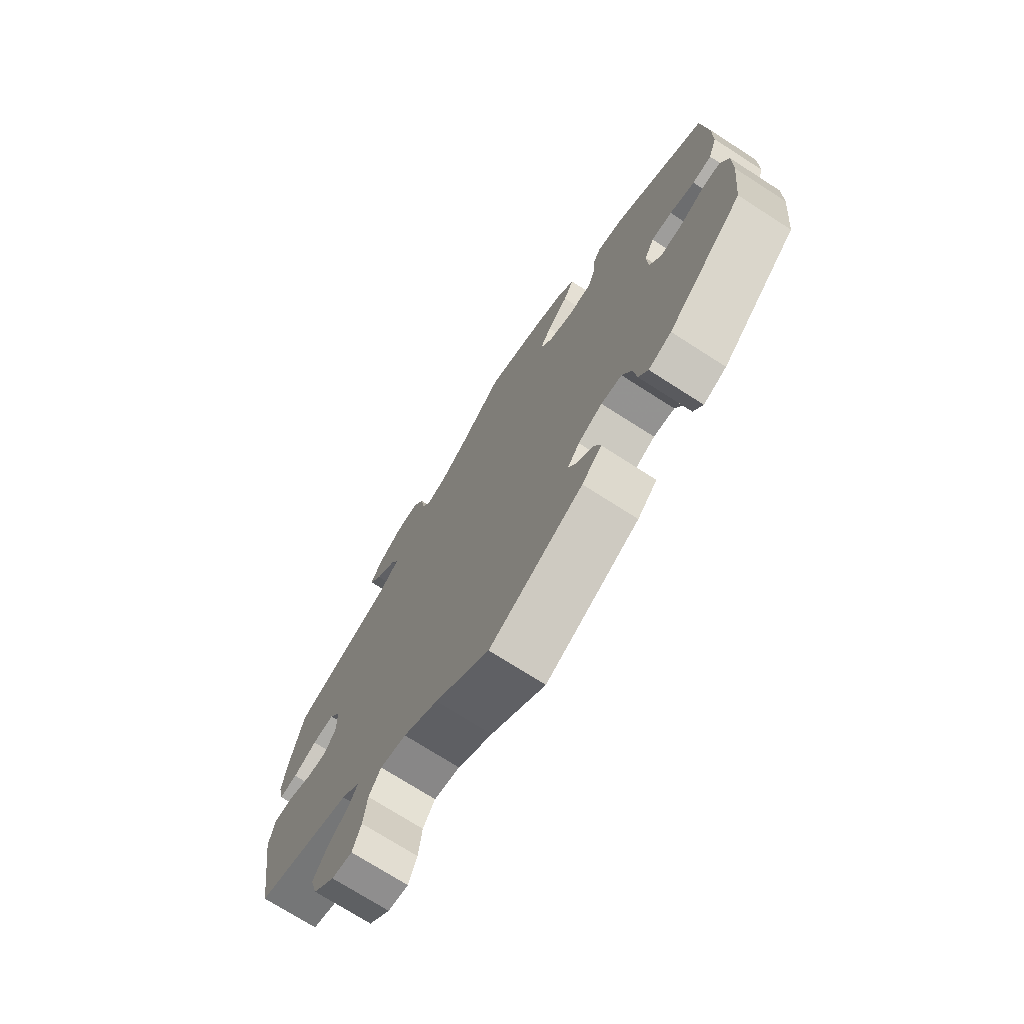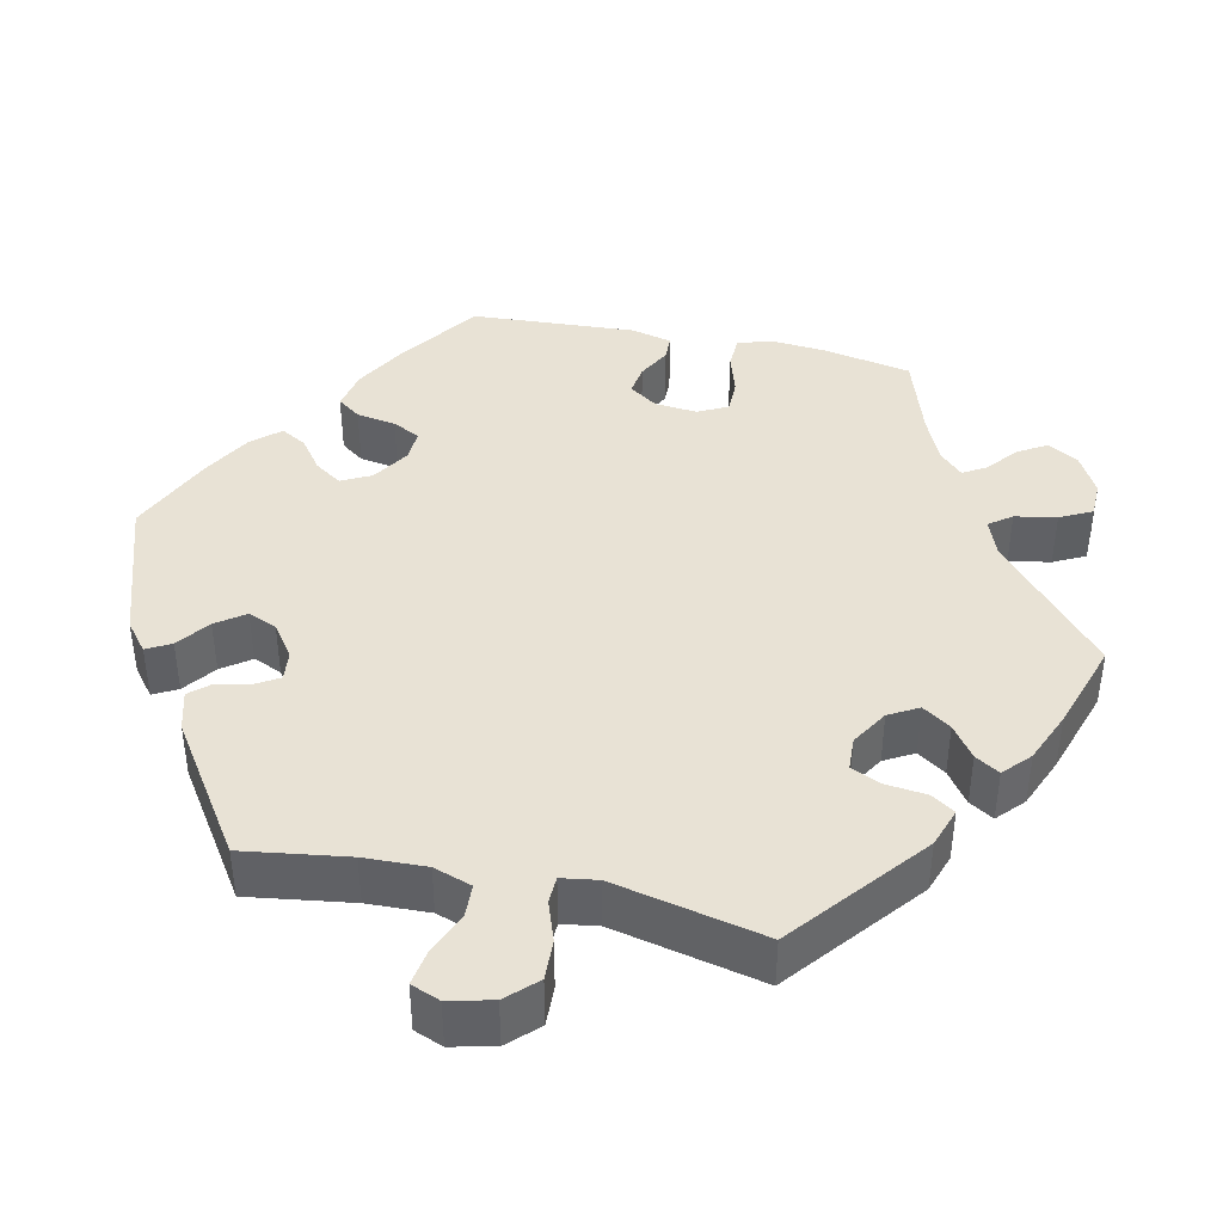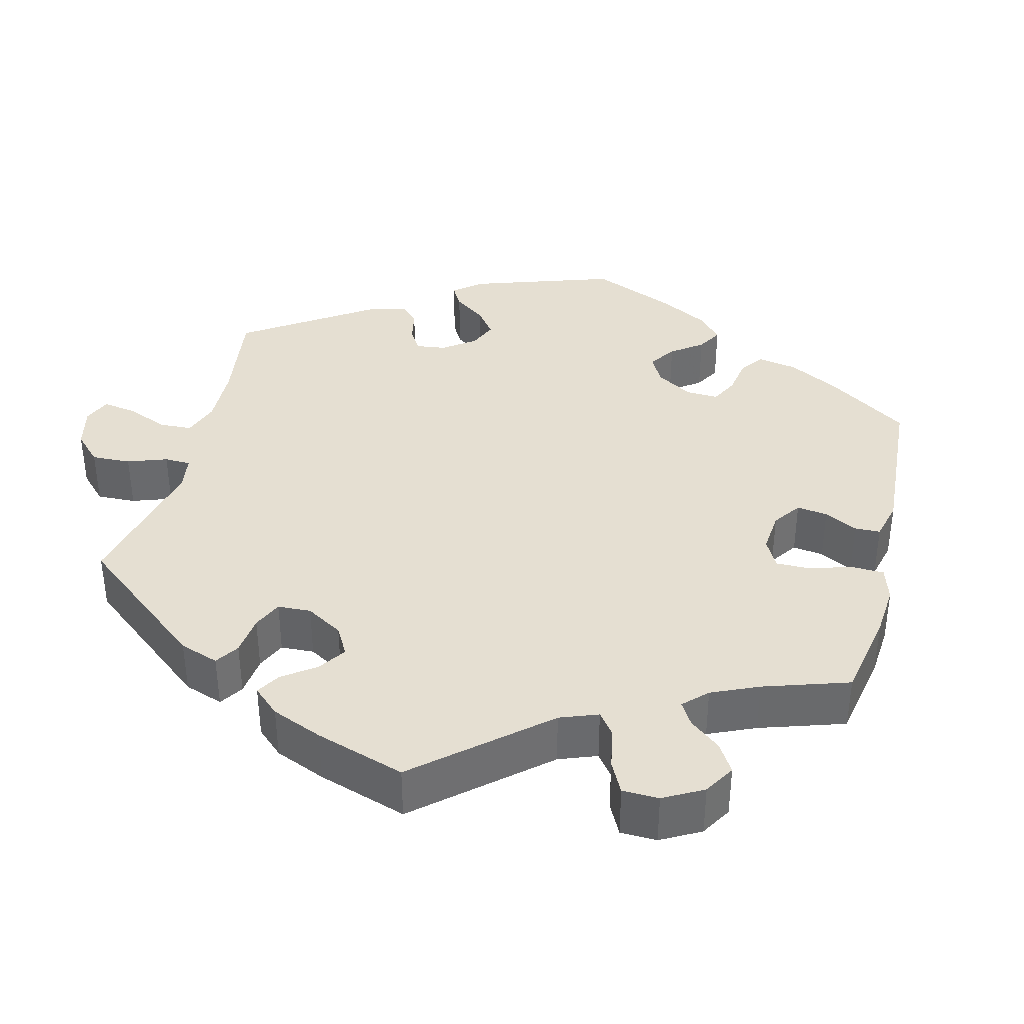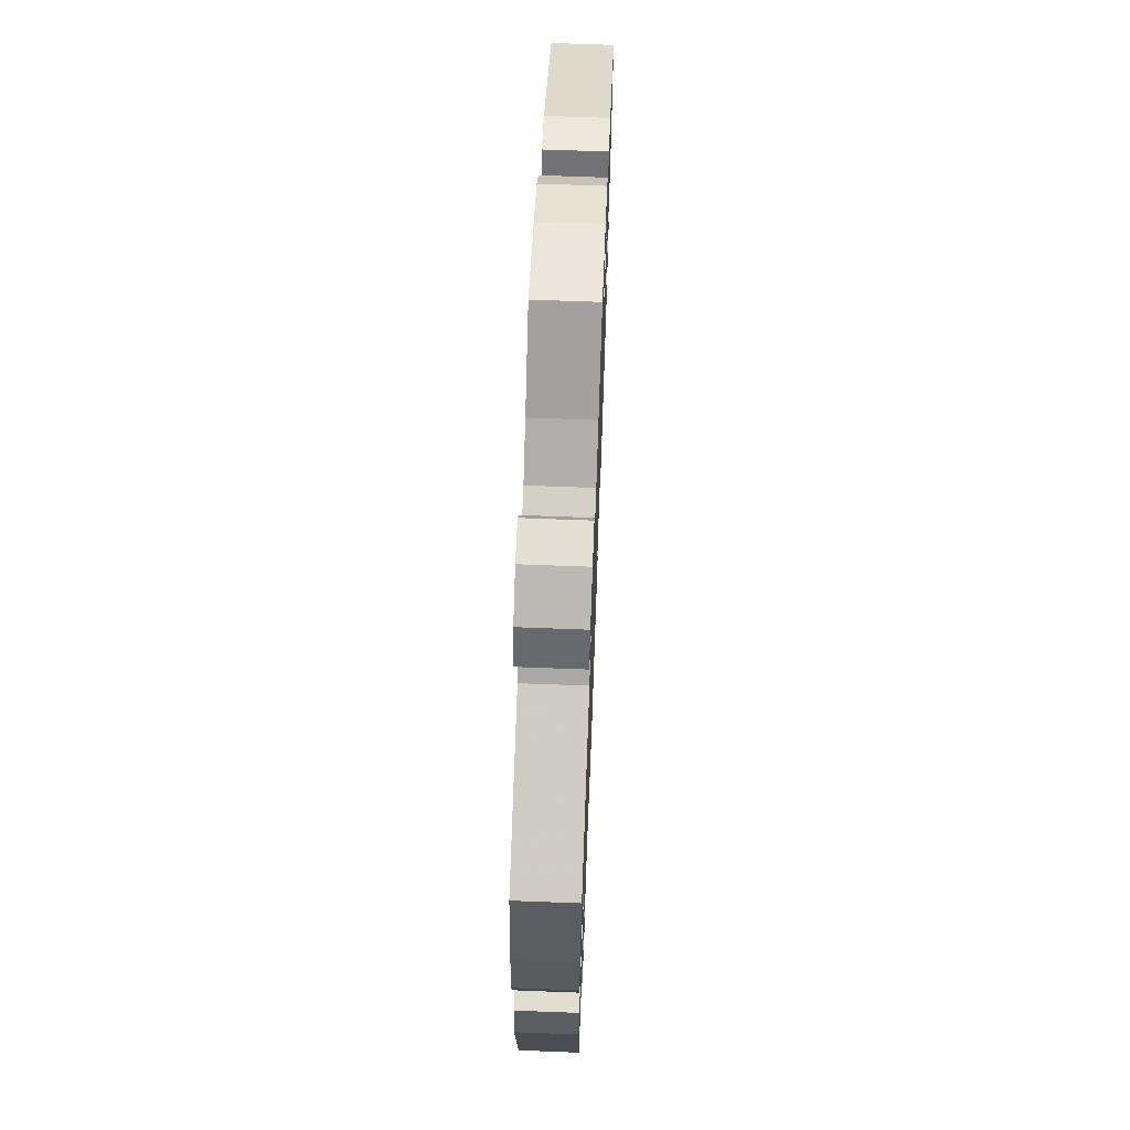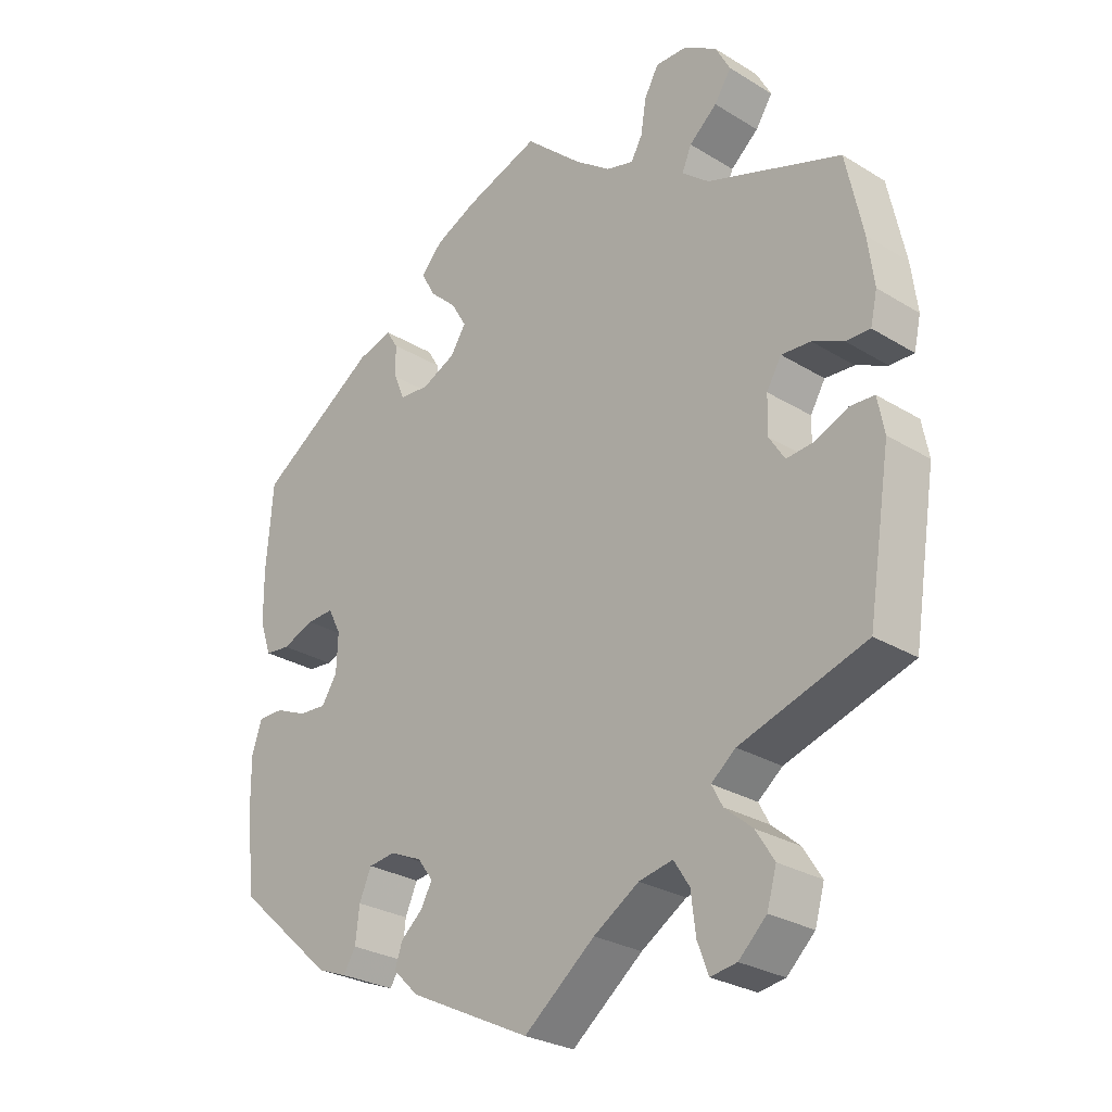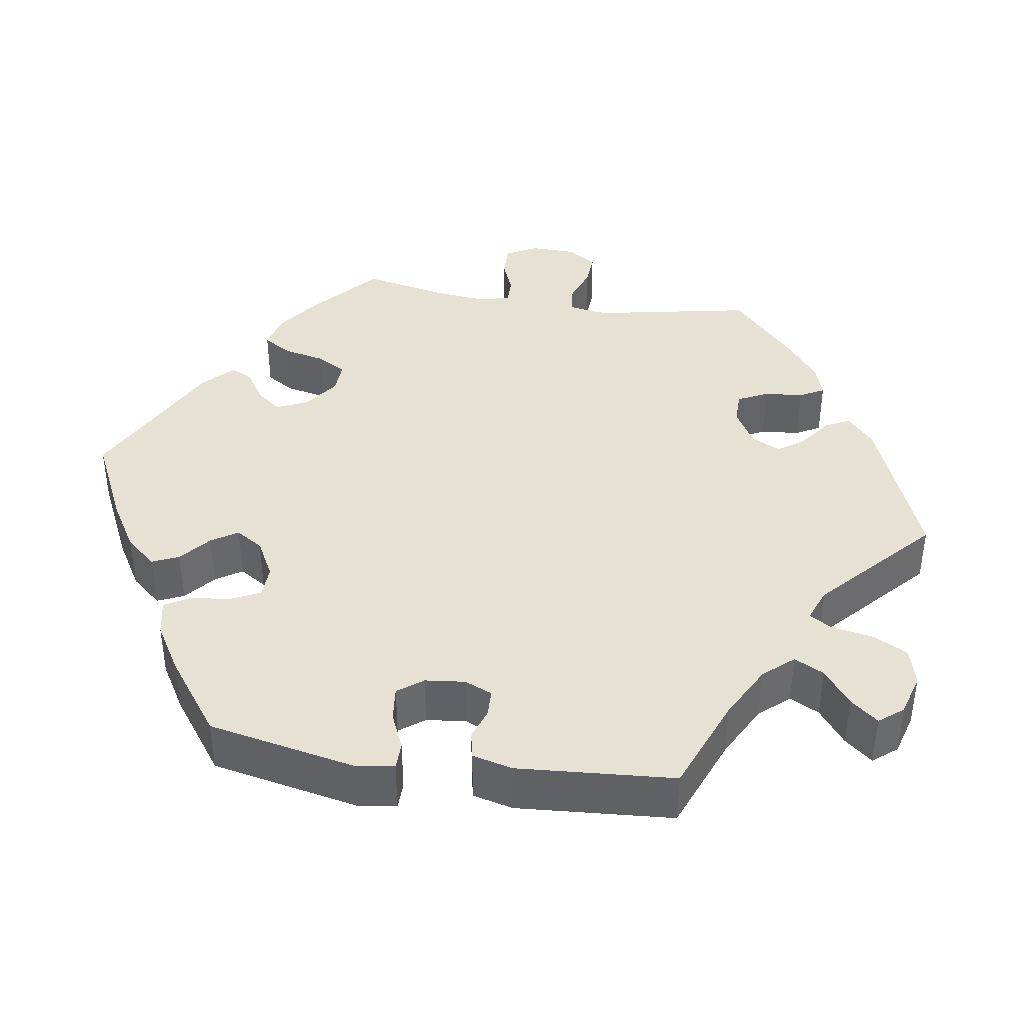
<metadata>
{"format":"obj","ext":"obj","renderer":"f3d","projection":"perspective","resolution":1024,"background":"white","views":[{"elev":-73.1,"azim":57.3,"up":"+Z"},{"elev":40.9,"azim":-137.6,"up":"+Y"},{"elev":37.4,"azim":-46.1,"up":"+Y"},{"elev":65.4,"azim":-87.8,"up":"+Z"},{"elev":-27.6,"azim":-133.1,"up":"+Z"},{"elev":39.6,"azim":158.7,"up":"+Y"}]}
</metadata>
<code>
v 0.51 0.07 0.163
v 0.509 0.07 0.088
v 0.492 0.07 0.038
v 0.455 0.07 0.034
v 0.407 0.07 0.052
v 0.367 0.07 0.054
v 0.348 0.07 0.017
v 0.35 0.07 -0.039
v 0.373 0.07 -0.075
v 0.415 0.07 -0.072
v 0.461 0.07 -0.052
v 0.499 0.07 -0.052
v 0.514 0.07 -0.097
v 0.513 0.07 -0.169
v 0.5 0.07 -0.289
v 0.354 0.07 -0.419
v 0.31 0.07 -0.436
v 0.292 0.07 -0.406
v 0.286 0.07 -0.355
v 0.268 0.07 -0.314
v 0.228 0.07 -0.309
v 0.181 0.07 -0.33
v 0.158 0.07 -0.361
v 0.175 0.07 -0.392
v 0.207 0.07 -0.42
v 0.218 0.07 -0.453
v 0.18 0.07 -0.49
v 0 0.07 -0.578
v -0.105 0.07 -0.495
v -0.172 0.07 -0.453
v -0.222 0.07 -0.443
v -0.245 0.07 -0.479
v -0.252 0.07 -0.536
v -0.268 0.07 -0.579
v -0.307 0.07 -0.573
v -0.348 0.07 -0.534
v -0.362 0.07 -0.485
v -0.335 0.07 -0.442
v -0.294 0.07 -0.407
v -0.278 0.07 -0.377
v -0.314 0.07 -0.348
v -0.5 0.07 -0.289
v -0.534 0.07 -0.076
v -0.524 0.07 -0.024
v -0.488 0.07 -0.022
v -0.44 0.07 -0.043
v -0.399 0.07 -0.047
v -0.376 0.07 -0.011
v -0.377 0.07 0.044
v -0.399 0.07 0.081
v -0.442 0.07 0.078
v -0.488 0.07 0.057
v -0.524 0.07 0.056
v -0.534 0.07 0.101
v -0.525 0.07 0.171
v -0.5 0.07 0.289
v -0.302 0.07 0.358
v -0.262 0.07 0.391
v -0.276 0.07 0.424
v -0.317 0.07 0.459
v -0.342 0.07 0.497
v -0.32 0.07 0.538
v -0.271 0.07 0.568
v -0.225 0.07 0.569
v -0.204 0.07 0.531
v -0.196 0.07 0.481
v -0.179 0.07 0.451
v -0.139 0.07 0.462
v -0.086 0.07 0.501
v -0.001 0.07 0.578
v 0.109 0.07 0.54
v 0.171 0.07 0.511
v 0.203 0.07 0.477
v 0.183 0.07 0.439
v 0.142 0.07 0.401
v 0.12 0.07 0.363
v 0.143 0.07 0.327
v 0.193 0.07 0.304
v 0.237 0.07 0.308
v 0.252 0.07 0.345
v 0.254 0.07 0.393
v 0.271 0.07 0.421
v 0.323 0.07 0.406
v 0.5 0.07 0.289
v 0.51 0 0.163
v 0.509 0 0.088
v 0.492 0 0.038
v 0.455 0 0.034
v 0.407 0 0.052
v 0.367 0 0.054
v 0.348 0 0.017
v 0.35 0 -0.039
v 0.373 0 -0.075
v 0.415 0 -0.072
v 0.461 0 -0.052
v 0.499 0 -0.052
v 0.514 0 -0.097
v 0.513 0 -0.169
v 0.5 0 -0.289
v 0.354 0 -0.419
v 0.31 0 -0.436
v 0.292 0 -0.406
v 0.286 0 -0.355
v 0.268 0 -0.314
v 0.228 0 -0.309
v 0.181 0 -0.33
v 0.158 0 -0.361
v 0.175 0 -0.392
v 0.207 0 -0.42
v 0.218 0 -0.453
v 0.18 0 -0.49
v 0 0 -0.578
v -0.105 0 -0.495
v -0.172 0 -0.453
v -0.222 0 -0.443
v -0.245 0 -0.479
v -0.252 0 -0.536
v -0.268 0 -0.579
v -0.307 0 -0.573
v -0.348 0 -0.534
v -0.362 0 -0.485
v -0.335 0 -0.442
v -0.294 0 -0.407
v -0.278 0 -0.377
v -0.314 0 -0.348
v -0.5 0 -0.289
v -0.534 0 -0.076
v -0.524 0 -0.024
v -0.488 0 -0.022
v -0.44 0 -0.043
v -0.399 0 -0.047
v -0.376 0 -0.011
v -0.377 0 0.044
v -0.399 0 0.081
v -0.442 0 0.078
v -0.488 0 0.057
v -0.524 0 0.056
v -0.534 0 0.101
v -0.525 0 0.171
v -0.5 0 0.289
v -0.302 0 0.358
v -0.262 0 0.391
v -0.276 0 0.424
v -0.317 0 0.459
v -0.342 0 0.497
v -0.32 0 0.538
v -0.271 0 0.568
v -0.225 0 0.569
v -0.204 0 0.531
v -0.196 0 0.481
v -0.179 0 0.451
v -0.139 0 0.462
v -0.086 0 0.501
v -0.001 0 0.578
v 0.109 0 0.54
v 0.171 0 0.511
v 0.203 0 0.477
v 0.183 0 0.439
v 0.142 0 0.401
v 0.12 0 0.363
v 0.143 0 0.327
v 0.193 0 0.304
v 0.237 0 0.308
v 0.252 0 0.345
v 0.254 0 0.393
v 0.271 0 0.421
v 0.323 0 0.406
v 0.5 0 0.289
f 80 81 82 83
f 79 80 83 84
f 78 79 84 1
f 72 73 74 75
f 72 75 76
f 69 70 71 72
f 68 69 72 76
f 67 68 76 77
f 63 64 65 66
f 63 66 67
f 62 63 67
f 59 60 61 62
f 58 59 62 67
f 57 58 67 77
f 51 52 53 54
f 50 51 54 55
f 43 44 45 46
f 41 42 43 46
f 40 41 46 47
f 36 37 38 39
f 36 39 40
f 35 36 40
f 32 33 34 35
f 31 32 35 40
f 30 31 40 47
f 26 27 28 29
f 24 25 26 29
f 23 24 29 30
f 22 23 30 47
f 16 17 18 19
f 16 19 20
f 15 16 20
f 14 15 20 21
f 10 11 12 13
f 9 10 13 14
f 2 3 4 5
f 78 1 2 5
f 78 5 6
f 77 78 6 7
f 57 77 7 8
f 50 55 56 57
f 49 50 57 8
f 48 49 8 9
f 21 22 47 48
f 9 14 21 48
f 167 166 165 164
f 168 167 164 163
f 85 168 163 162
f 159 158 157 156
f 160 159 156
f 156 155 154 153
f 160 156 153 152
f 161 160 152 151
f 150 149 148 147
f 151 150 147
f 151 147 146
f 146 145 144 143
f 151 146 143 142
f 161 151 142 141
f 138 137 136 135
f 139 138 135 134
f 130 129 128 127
f 130 127 126 125
f 131 130 125 124
f 123 122 121 120
f 124 123 120
f 124 120 119
f 119 118 117 116
f 124 119 116 115
f 131 124 115 114
f 113 112 111 110
f 113 110 109 108
f 114 113 108 107
f 131 114 107 106
f 103 102 101 100
f 104 103 100
f 104 100 99
f 105 104 99 98
f 97 96 95 94
f 98 97 94 93
f 89 88 87 86
f 89 86 85 162
f 90 89 162
f 91 90 162 161
f 92 91 161 141
f 141 140 139 134
f 92 141 134 133
f 93 92 133 132
f 132 131 106 105
f 132 105 98 93
f 1 85 86 2
f 2 86 87 3
f 3 87 88 4
f 4 88 89 5
f 5 89 90 6
f 6 90 91 7
f 7 91 92 8
f 8 92 93 9
f 9 93 94 10
f 10 94 95 11
f 11 95 96 12
f 12 96 97 13
f 13 97 98 14
f 14 98 99 15
f 15 99 100 16
f 16 100 101 17
f 17 101 102 18
f 18 102 103 19
f 19 103 104 20
f 20 104 105 21
f 21 105 106 22
f 22 106 107 23
f 23 107 108 24
f 24 108 109 25
f 25 109 110 26
f 26 110 111 27
f 27 111 112 28
f 28 112 113 29
f 29 113 114 30
f 30 114 115 31
f 31 115 116 32
f 32 116 117 33
f 33 117 118 34
f 34 118 119 35
f 35 119 120 36
f 36 120 121 37
f 37 121 122 38
f 38 122 123 39
f 39 123 124 40
f 40 124 125 41
f 41 125 126 42
f 42 126 127 43
f 43 127 128 44
f 44 128 129 45
f 45 129 130 46
f 46 130 131 47
f 47 131 132 48
f 48 132 133 49
f 49 133 134 50
f 50 134 135 51
f 51 135 136 52
f 52 136 137 53
f 53 137 138 54
f 54 138 139 55
f 55 139 140 56
f 56 140 141 57
f 57 141 142 58
f 58 142 143 59
f 59 143 144 60
f 60 144 145 61
f 61 145 146 62
f 62 146 147 63
f 63 147 148 64
f 64 148 149 65
f 65 149 150 66
f 66 150 151 67
f 67 151 152 68
f 68 152 153 69
f 69 153 154 70
f 70 154 155 71
f 71 155 156 72
f 72 156 157 73
f 73 157 158 74
f 74 158 159 75
f 75 159 160 76
f 76 160 161 77
f 77 161 162 78
f 78 162 163 79
f 79 163 164 80
f 80 164 165 81
f 81 165 166 82
f 82 166 167 83
f 83 167 168 84
f 84 168 85 1

</code>
